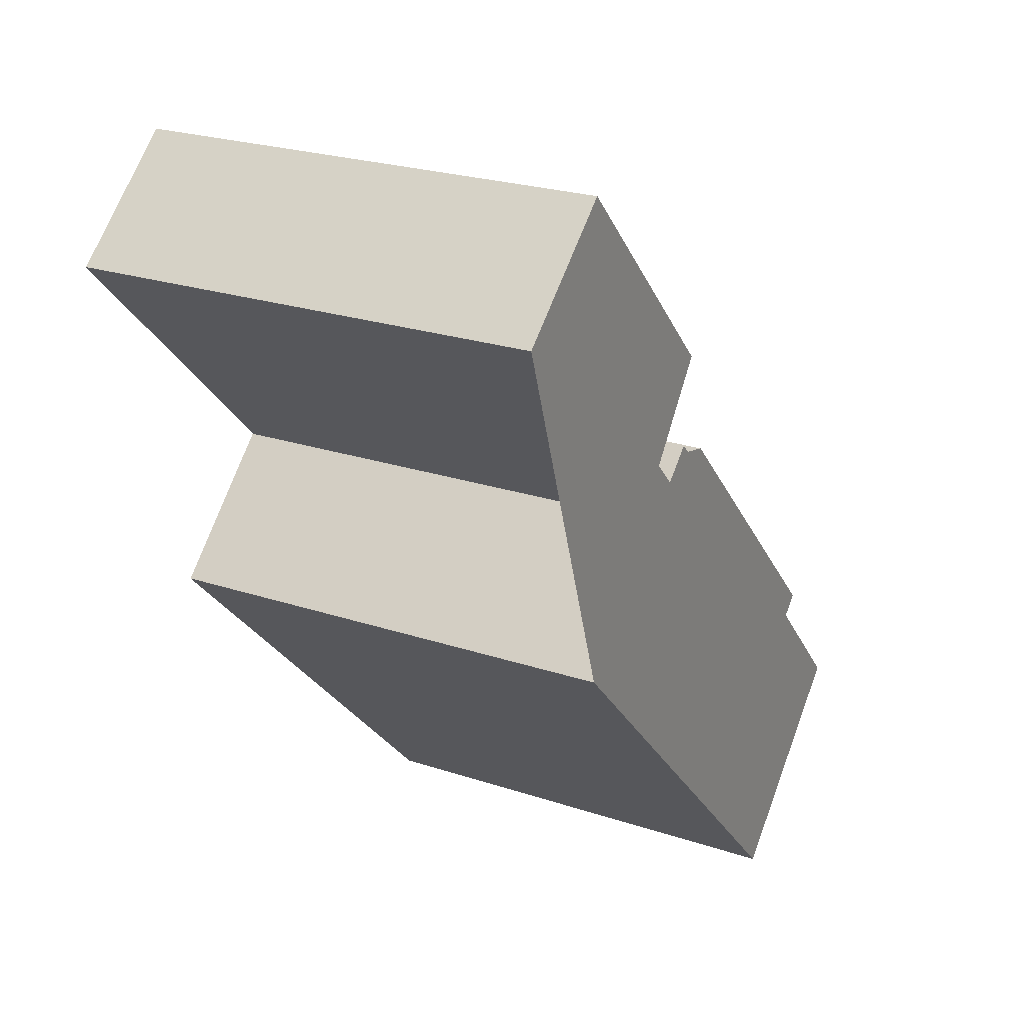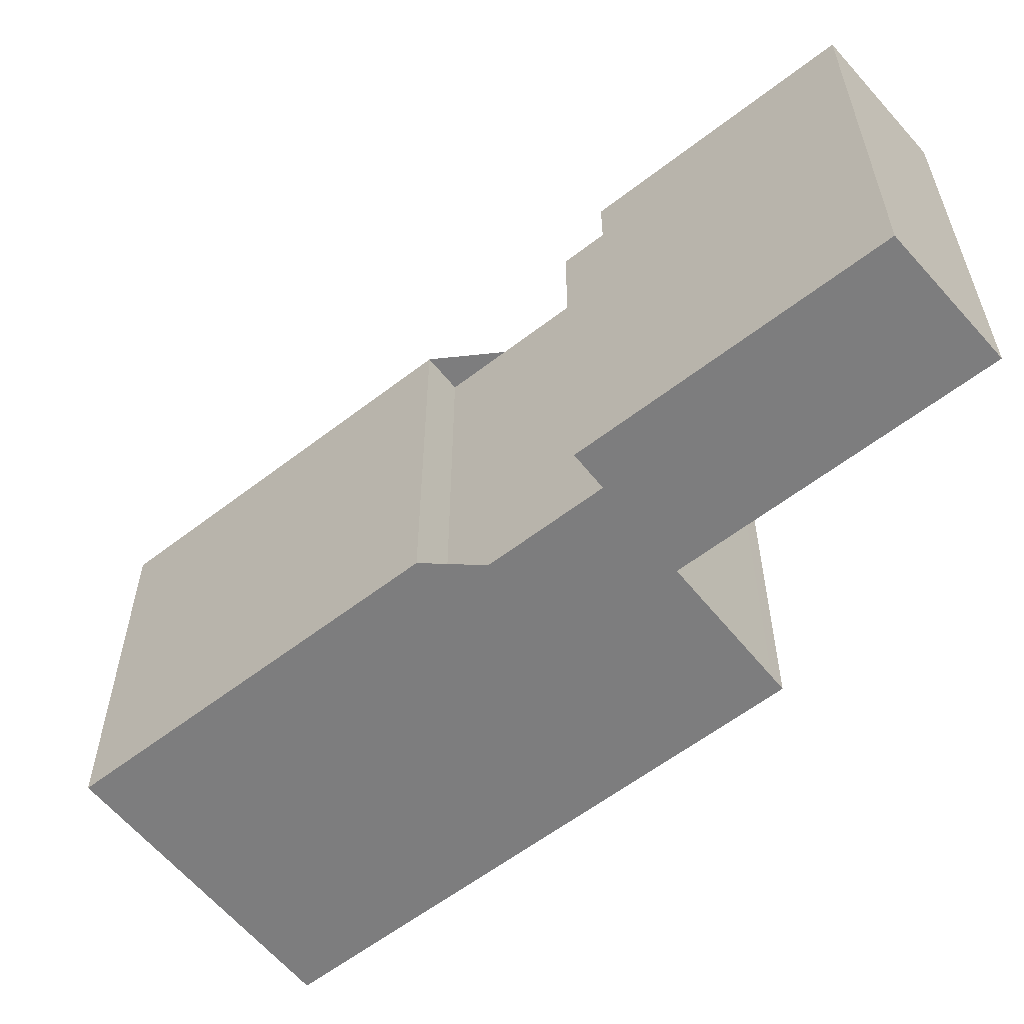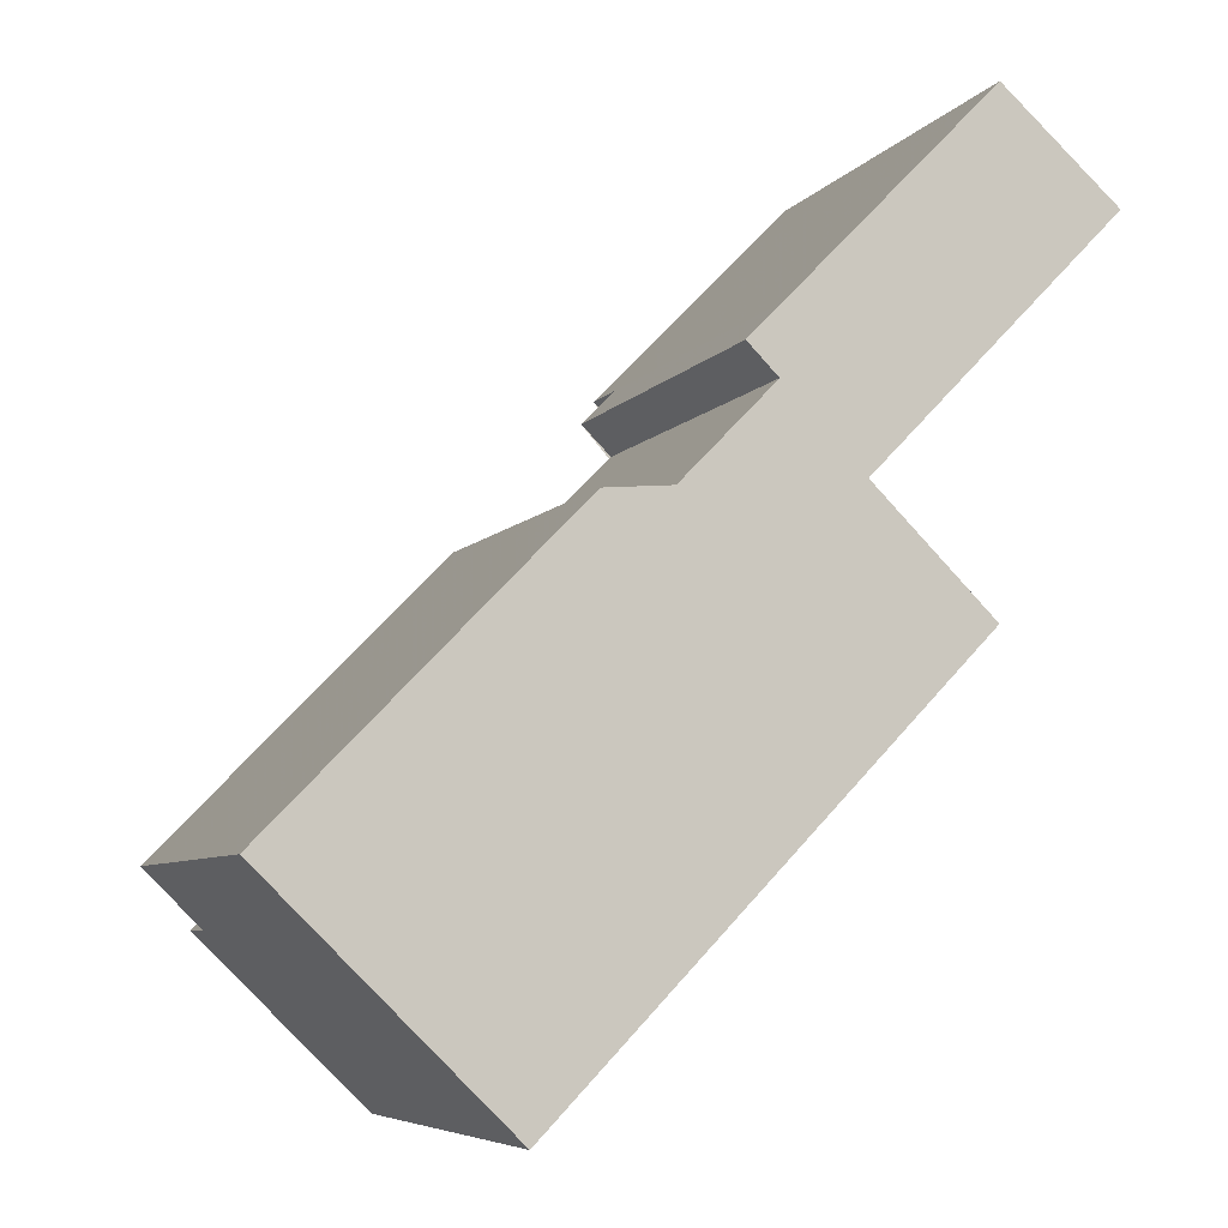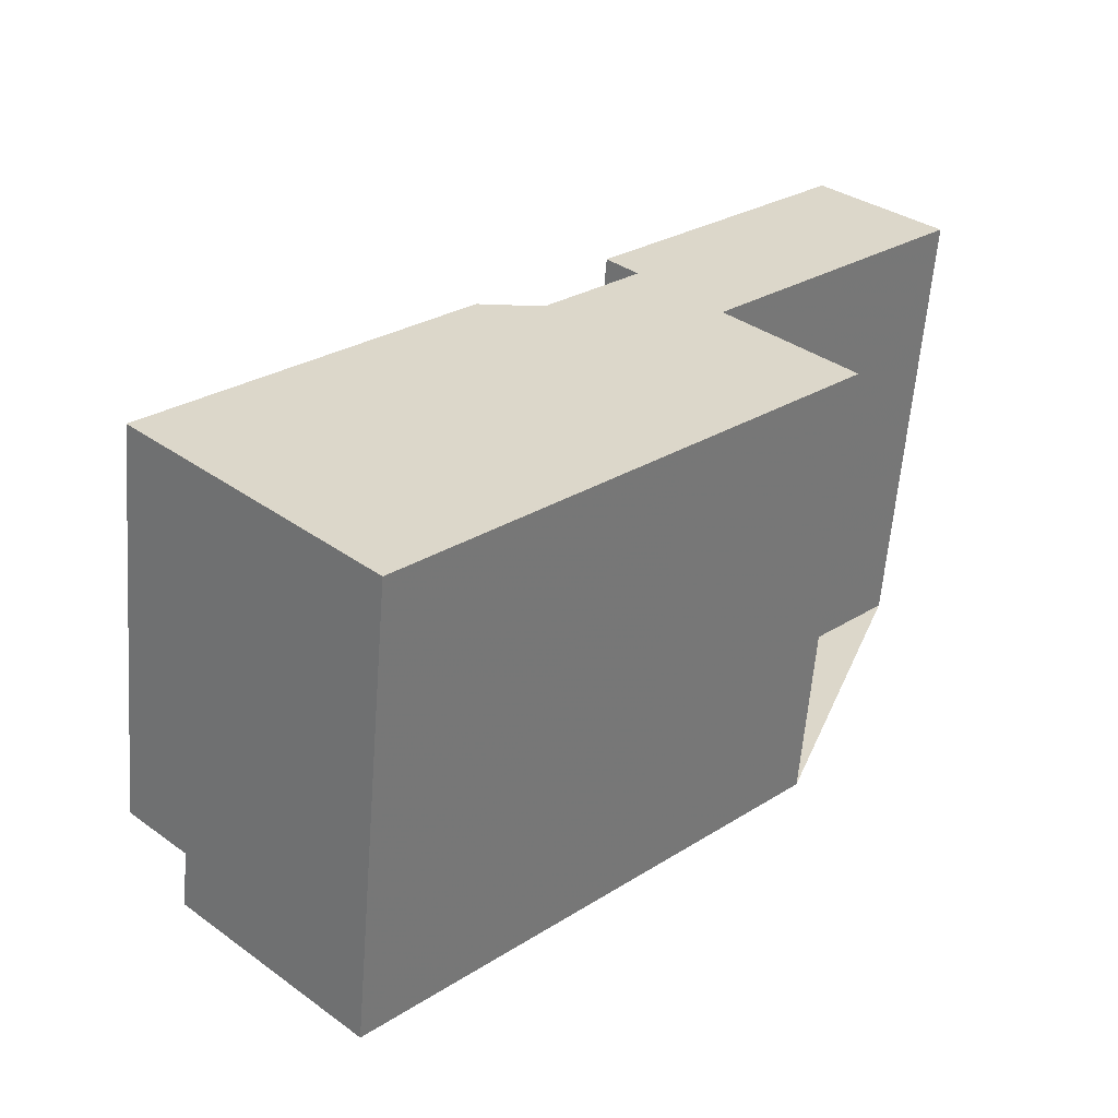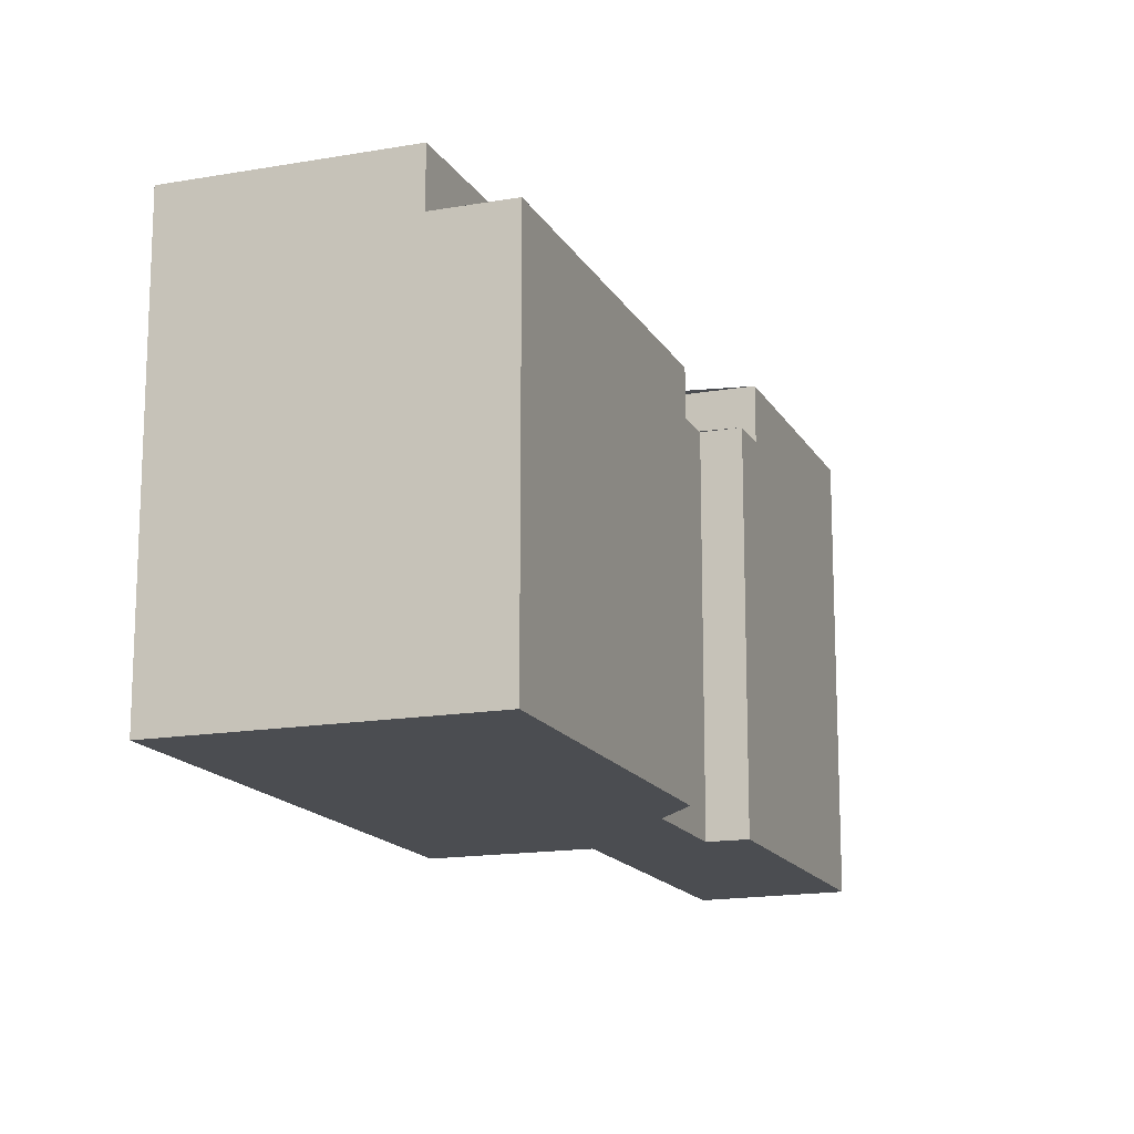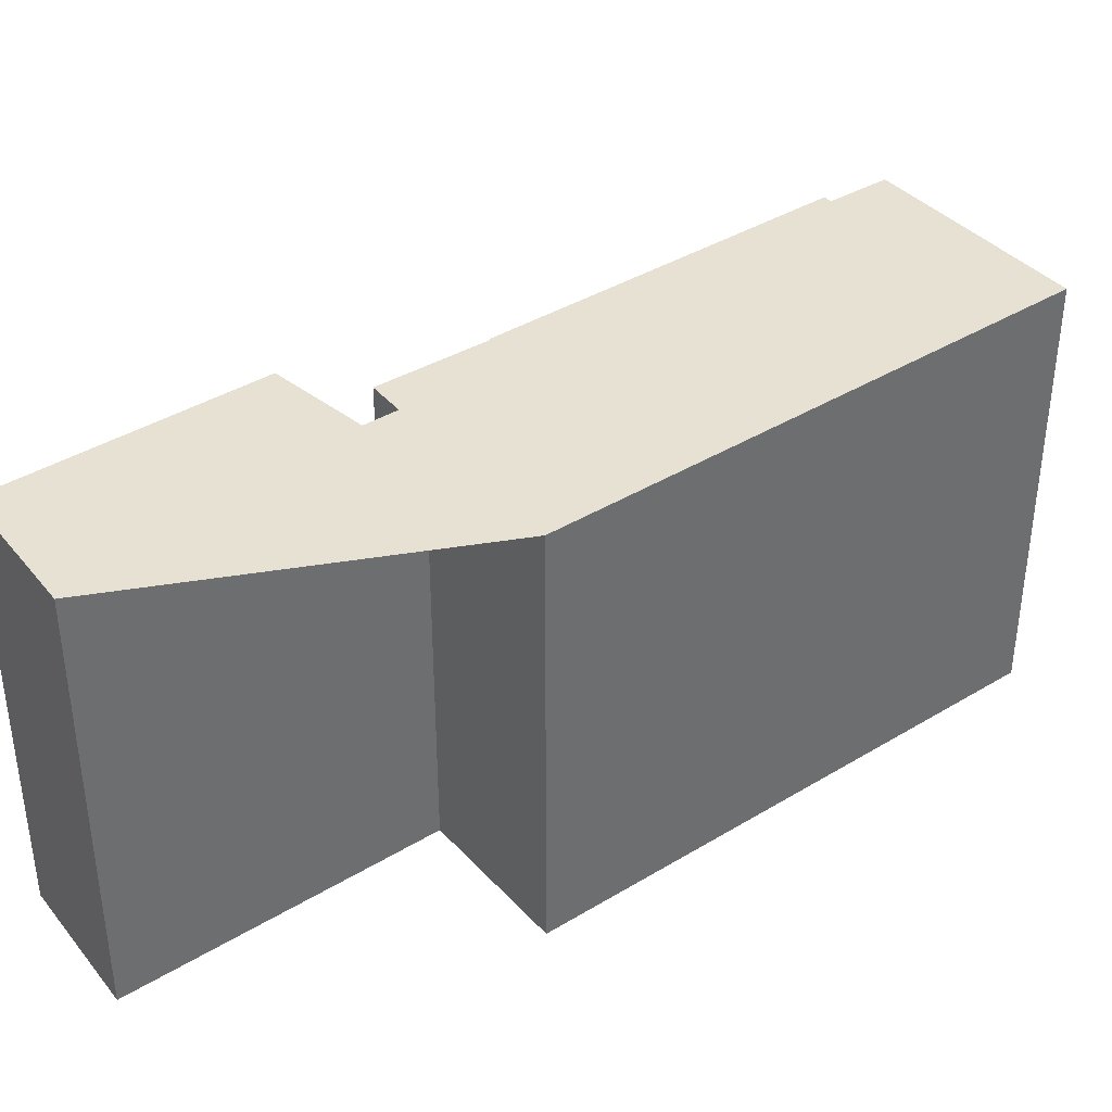
<metadata>
{"format":"obj","ext":"obj","renderer":"f3d","projection":"perspective","resolution":1024,"background":"white","views":[{"elev":24.0,"azim":119.0,"up":"+Z"},{"elev":-59.1,"azim":-7.2,"up":"+Y"},{"elev":-6.6,"azim":-20.2,"up":"+Z"},{"elev":-60.0,"azim":-4.4,"up":"+Z"},{"elev":-15.6,"azim":-115.5,"up":"+Y"},{"elev":38.9,"azim":97.0,"up":"+Y"}]}
</metadata>
<code>
v 407.7 -266.7 347.1
v 403 -266.7 351.7
v 408.8 -266.7 357.7
v 413.7 -266.7 362.7
v 413.9 -266.7 362.8
v 408.7 -266.7 367.4
v 399.6 -266.7 358.1
v 398.1 -266.7 356.5
v 399.5 -266.7 355.2
v 393.9 -266.7 349.4
v 392.5 -266.7 350.8
v 379.8 -266.7 337.7
v 382.3 -266.7 335.2
v 390 -266.7 327.7
v 400.7 -266.7 338.8
v 408.3 -266.7 346.5
v 408.1 -266.7 346.8
v 400.1 -248.8 354.2
v 401.4 -248.8 352.9
v 403.1 -248.8 354.7
v 399.6 -248.8 358.1
v 398.1 -248.8 356.5
v 399.5 -248.8 355.2
v 393.9 -248.8 349.4
v 392.5 -248.8 350.8
v 379.8 -248.8 337.7
v 382.3 -248.8 335.2
v 400.7 -246.2 338.8
v 408.3 -246.2 346.5
v 408.1 -246.2 346.8
v 407.7 -246.2 347.1
v 403 -246.2 351.7
v 408.8 -246.2 357.7
v 413.7 -246.2 362.7
v 413.9 -246.2 362.8
v 408.7 -246.2 367.4
v 399.6 -246.2 358.1
v 403.1 -246.2 354.7
v 401.4 -246.2 352.9
v 400.1 -246.2 354.2
v 382.3 -246.2 335.2
v 390 -246.2 327.7
g CityEngineShapeMaterial_621
f 2 1 17 16 15 14 13 12 11 10 9 8 7 6 5 4 3
f 19 18 27 26 25 24 23 22 21 20
f 29 28 42 41 40 39 38 37 36 35 34 33 32 31 30
f 41 27 18 40
f 38 20 21 37
f 39 19 20 38
f 19 18 40 39
f 1 17 30 31
f 17 16 29 30
f 16 15 28 29
f 15 14 42 28
f 14 13 41 42
f 13 12 26 27
f 12 11 25 26
f 11 10 24 25
f 10 9 23 24
f 9 8 22 23
f 8 7 21 22
f 7 6 36 37
f 6 5 35 36
f 5 4 34 35
f 4 3 33 34
f 3 2 32 33
f 2 1 31 32

</code>
